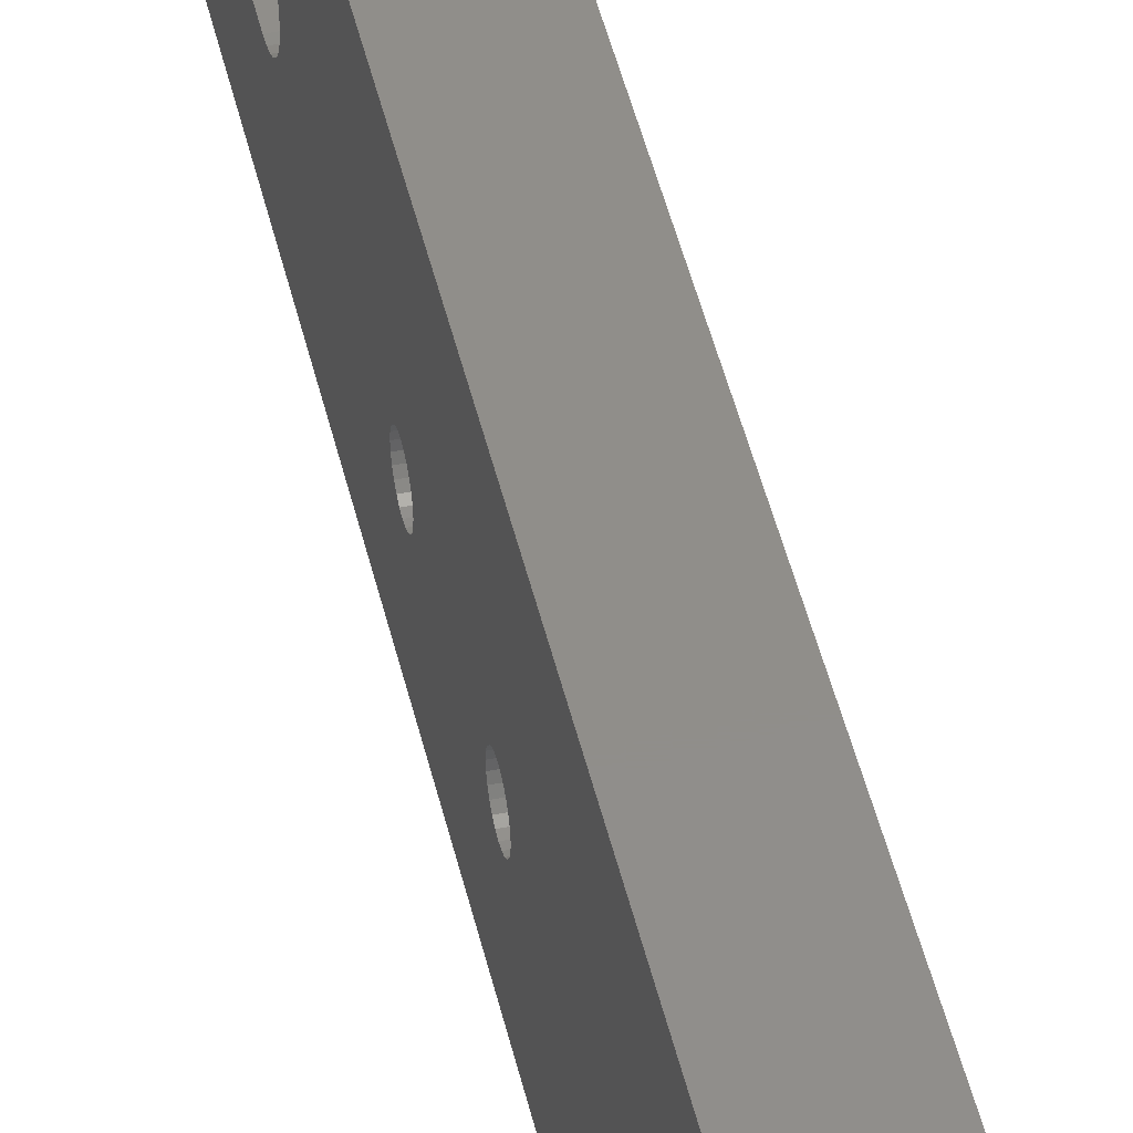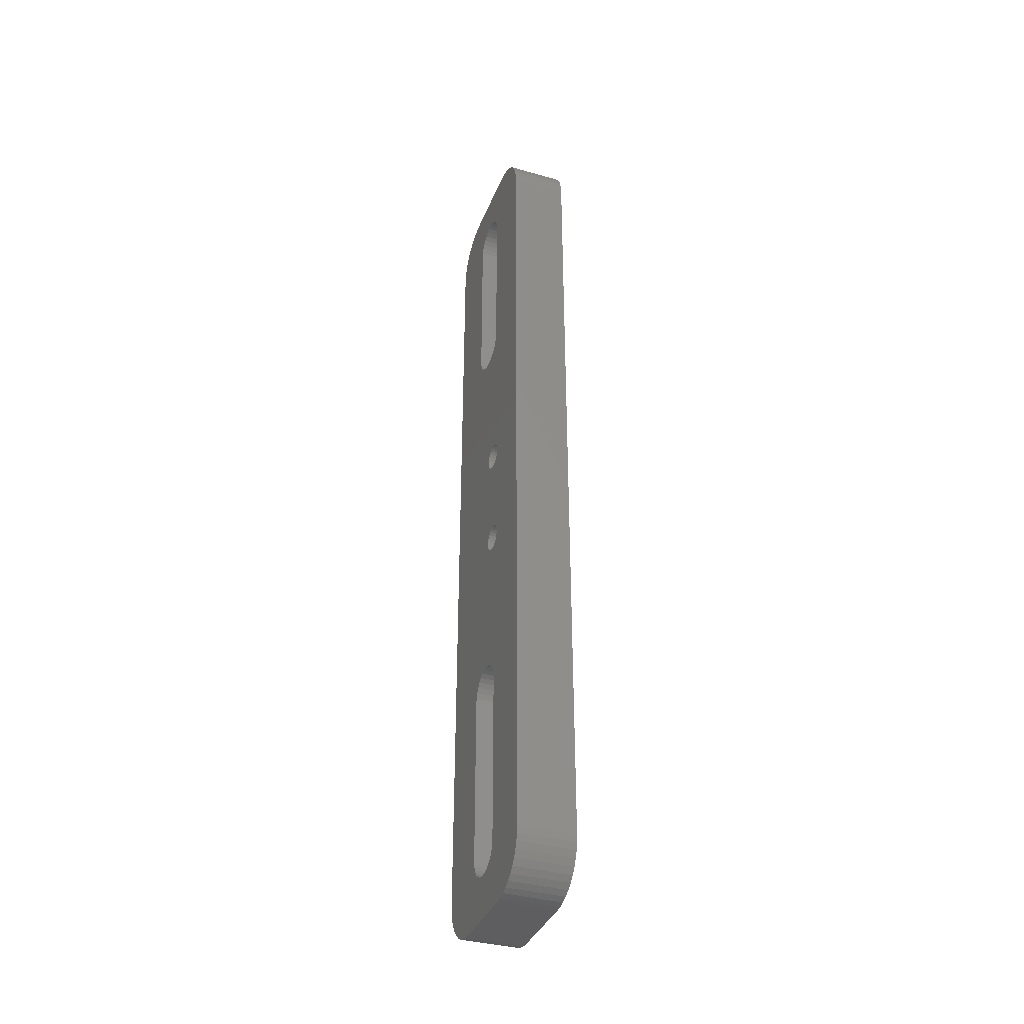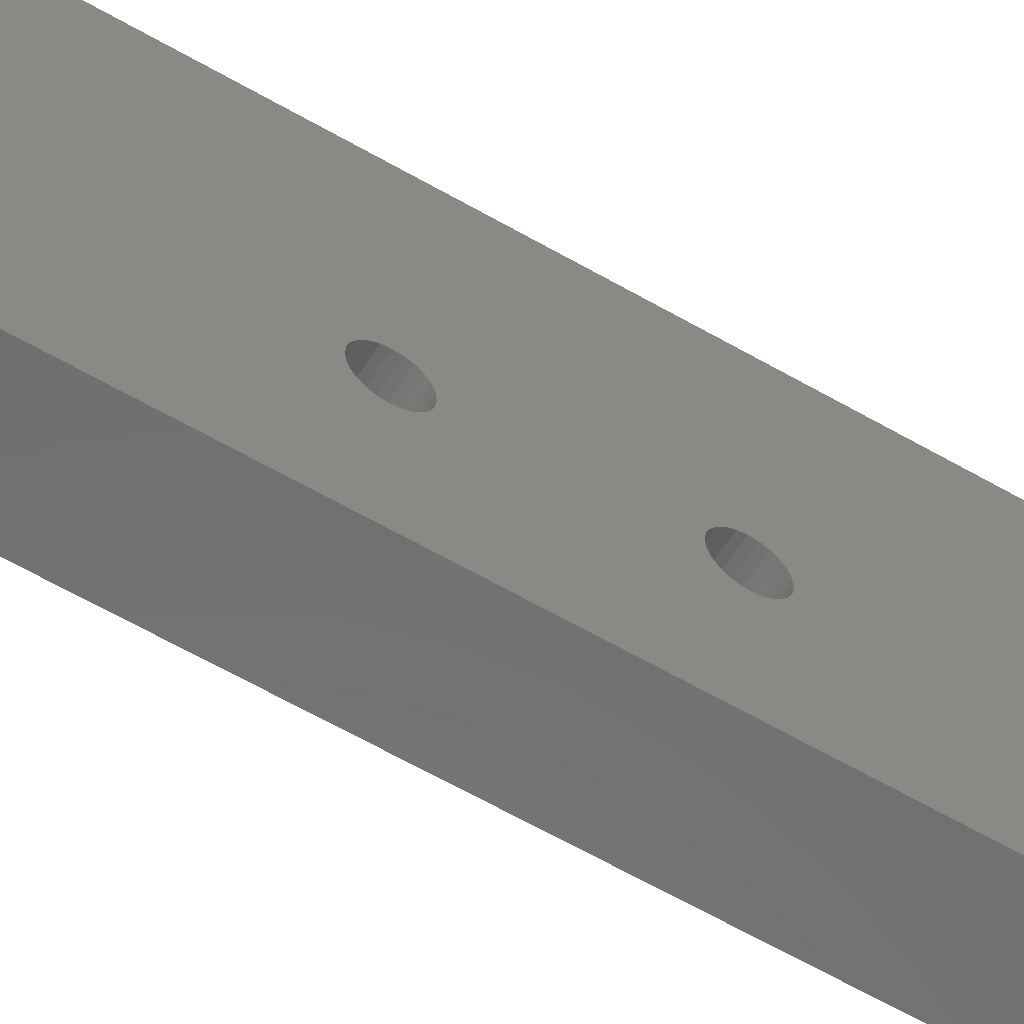
<metadata>
{"format":"stl","ext":"stl","renderer":"f3d","projection":"perspective","resolution":1024,"background":"white","views":[{"elev":45.9,"azim":-12.8,"up":"+Z"},{"elev":-36.8,"azim":159.9,"up":"+Y"},{"elev":-58.1,"azim":58.6,"up":"+Z"}]}
</metadata>
<code>
# stl→obj: 320 verts, 652 faces
v 109.9 -363 273.5
v 104.9 -363 273.5
v 109.9 -363 272.9
v 104.9 -363 272.9
v 109.9 -362.8 272.2
v 104.9 -362.8 272.2
v 109.9 -362.6 271.6
v 104.9 -362.6 271.6
v 109.9 -362.3 271.1
v 104.9 -362.3 271.1
v 109.9 -361.9 270.6
v 104.9 -361.9 270.6
v 109.9 -361.4 270.1
v 104.9 -361.4 270.1
v 109.9 -360.9 269.7
v 104.9 -360.9 269.7
v 109.9 -360.4 269.4
v 104.9 -360.4 269.4
v 109.9 -359.8 269.2
v 104.9 -359.8 269.2
v 109.9 -359.1 269
v 104.9 -359.1 269
v 109.9 -358.5 269
v 104.9 -358.5 269
v 109.9 -363 280.5
v 104.9 -363 280.5
v 109.9 -325.5 275.1
v 109.9 -318.4 275.1
v 109.9 -325.5 275.4
v 109.9 -318.4 275.4
v 109.9 -325.5 275.7
v 109.9 -318.4 275.7
v 109.9 -325.7 276
v 109.9 -318.2 276
v 109.9 -325.9 276.2
v 109.9 -318 276.2
v 109.9 -326.1 276.4
v 109.9 -317.8 276.4
v 109.9 -326.4 276.6
v 109.9 -317.5 276.6
v 109.9 -326.7 276.6
v 109.9 -317.2 276.6
v 109.9 -302.9 279.1
v 109.9 -303.3 278.8
v 109.9 -303.7 278.5
v 109.9 -303.9 278.1
v 109.9 -304.1 277.7
v 109.9 -316.9 276.6
v 109.9 -304.2 277.2
v 109.9 -316.6 276.4
v 109.9 -304.2 276.8
v 109.9 -316.4 276.2
v 109.9 -304.1 276.3
v 109.9 -316.2 276
v 109.9 -303.9 275.9
v 109.9 -316 275.7
v 109.9 -316 275.4
v 109.9 -318.2 274.8
v 109.9 -325.7 274.8
v 109.9 -318 274.6
v 109.9 -325.9 274.6
v 109.9 -317.8 274.4
v 109.9 -326.1 274.4
v 109.9 -317.5 274.2
v 109.9 -326.4 274.2
v 109.9 -317.2 274.2
v 109.9 -326.7 274.2
v 109.9 -285.5 269
v 109.9 -342 274.8
v 109.9 -357 274.8
v 109.9 -357.5 274.8
v 109.9 -357.9 274.9
v 109.9 -327 274.2
v 109.9 -341.5 274.8
v 109.9 -327.3 274.4
v 109.9 -327.5 274.6
v 109.9 -341.1 274.9
v 109.9 -327.7 274.8
v 109.9 -340.7 275.2
v 109.9 -327.9 275.1
v 109.9 -340.3 275.5
v 109.9 -327.9 275.4
v 109.9 -340.1 275.9
v 109.9 -327.9 275.7
v 109.9 -327.7 276
v 109.9 -339.9 276.3
v 109.9 -327.5 276.2
v 109.9 -339.8 276.8
v 109.9 -327.3 276.4
v 109.9 -339.8 277.2
v 109.9 -327 276.6
v 109.9 -339.9 277.7
v 109.9 -340.1 278.1
v 109.9 -340.3 278.5
v 109.9 -340.7 278.8
v 109.9 -341.1 279.1
v 109.9 -302.5 279.2
v 109.9 -303.7 275.5
v 109.9 -316 275.1
v 109.9 -303.3 275.2
v 109.9 -316.2 274.8
v 109.9 -302.9 274.9
v 109.9 -316.4 274.6
v 109.9 -302.5 274.8
v 109.9 -316.6 274.4
v 109.9 -316.9 274.2
v 109.9 -302 274.8
v 109.9 -341.5 279.2
v 109.9 -358.5 285
v 109.9 -342 279.2
v 109.9 -361.9 283.4
v 109.9 -362.3 282.9
v 109.9 -285.5 285
v 109.9 -358.3 275.2
v 109.9 -358.7 275.5
v 109.9 -358.9 275.9
v 109.9 -359.1 276.3
v 109.9 -359.2 276.8
v 109.9 -359.2 277.2
v 109.9 -359.1 277.7
v 109.9 -358.9 278.1
v 109.9 -358.7 278.5
v 109.9 -358.3 278.8
v 109.9 -357.9 279.1
v 109.9 -357.5 279.2
v 109.9 -357 279.2
v 109.9 -362.8 281.8
v 109.9 -363 281.1
v 109.9 -286.5 279.2
v 109.9 -281 280.5
v 109.9 -287 279.2
v 109.9 -281 281.1
v 109.9 -281.2 281.8
v 109.9 -286.1 279.1
v 109.9 -285.7 278.8
v 109.9 -285.3 278.5
v 109.9 -285.1 278.1
v 109.9 -284.9 277.7
v 109.9 -284.8 277.2
v 109.9 -284.8 276.8
v 109.9 -281 273.5
v 109.9 -284.9 276.3
v 109.9 -285.1 275.9
v 109.9 -285.3 275.5
v 109.9 -285.7 275.2
v 109.9 -286.1 274.9
v 109.9 -286.5 274.8
v 109.9 -287 274.8
v 109.9 -281 272.9
v 109.9 -281.2 272.2
v 109.9 -281.4 271.6
v 109.9 -281.7 271.1
v 109.9 -282.1 270.6
v 109.9 -282.6 270.1
v 109.9 -283.1 269.7
v 109.9 -283.6 269.4
v 109.9 -284.2 269.2
v 109.9 -284.9 269
v 109.9 -302 279.2
v 109.9 -282.1 283.4
v 109.9 -282.6 283.9
v 109.9 -281.4 282.4
v 109.9 -281.7 282.9
v 109.9 -283.1 284.3
v 109.9 -283.6 284.6
v 109.9 -284.2 284.8
v 109.9 -284.9 285
v 109.9 -359.1 285
v 109.9 -359.8 284.8
v 109.9 -360.4 284.6
v 109.9 -360.9 284.3
v 109.9 -361.4 283.9
v 109.9 -362.6 282.4
v 104.9 -363 281.1
v 104.9 -362.8 281.8
v 104.9 -362.6 282.4
v 104.9 -362.3 282.9
v 104.9 -361.9 283.4
v 104.9 -361.4 283.9
v 104.9 -360.9 284.3
v 104.9 -360.4 284.6
v 104.9 -359.8 284.8
v 104.9 -359.1 285
v 104.9 -358.5 285
v 104.9 -285.5 285
v 104.9 -281 280.5
v 104.9 -281 281.1
v 104.9 -281.2 281.8
v 104.9 -281.4 282.4
v 104.9 -281.7 282.9
v 104.9 -282.1 283.4
v 104.9 -282.6 283.9
v 104.9 -283.1 284.3
v 104.9 -283.6 284.6
v 104.9 -284.2 284.8
v 104.9 -284.9 285
v 104.9 -281 273.5
v 104.9 -285.5 269
v 104.9 -284.9 269
v 104.9 -284.2 269.2
v 104.9 -283.6 269.4
v 104.9 -283.1 269.7
v 104.9 -282.6 270.1
v 104.9 -282.1 270.6
v 104.9 -281.7 271.1
v 104.9 -281.4 271.6
v 104.9 -281.2 272.2
v 104.9 -281 272.9
v 104.9 -302 274.8
v 104.9 -287 274.8
v 104.9 -302 279.2
v 104.9 -302.5 279.2
v 104.9 -302.9 279.1
v 104.9 -303.3 278.8
v 104.9 -303.7 278.5
v 104.9 -303.9 278.1
v 104.9 -304.1 277.7
v 104.9 -304.2 277.2
v 104.9 -304.2 276.8
v 104.9 -304.1 276.3
v 104.9 -303.9 275.9
v 104.9 -303.7 275.5
v 104.9 -303.3 275.2
v 104.9 -302.9 274.9
v 104.9 -302.5 274.8
v 104.9 -287 279.2
v 104.9 -286.5 274.8
v 104.9 -286.1 274.9
v 104.9 -285.7 275.2
v 104.9 -285.3 275.5
v 104.9 -285.1 275.9
v 104.9 -284.9 276.3
v 104.9 -284.8 276.8
v 104.9 -284.8 277.2
v 104.9 -284.9 277.7
v 104.9 -285.1 278.1
v 104.9 -285.3 278.5
v 104.9 -285.7 278.8
v 104.9 -286.1 279.1
v 104.9 -286.5 279.2
v 104.9 -357 274.8
v 104.9 -342 274.8
v 104.9 -357 279.2
v 104.9 -357.5 279.2
v 104.9 -357.9 279.1
v 104.9 -358.3 278.8
v 104.9 -358.7 278.5
v 104.9 -358.9 278.1
v 104.9 -359.1 277.7
v 104.9 -359.2 277.2
v 104.9 -359.2 276.8
v 104.9 -359.1 276.3
v 104.9 -358.9 275.9
v 104.9 -358.7 275.5
v 104.9 -358.3 275.2
v 104.9 -357.9 274.9
v 104.9 -357.5 274.8
v 104.9 -342 279.2
v 104.9 -341.5 274.8
v 104.9 -341.1 274.9
v 104.9 -340.7 275.2
v 104.9 -340.3 275.5
v 104.9 -340.1 275.9
v 104.9 -339.9 276.3
v 104.9 -339.8 276.8
v 104.9 -339.8 277.2
v 104.9 -339.9 277.7
v 104.9 -340.1 278.1
v 104.9 -340.3 278.5
v 104.9 -340.7 278.8
v 104.9 -341.1 279.1
v 104.9 -341.5 279.2
v 104.9 -316 275.1
v 104.9 -316 275.4
v 104.9 -316 275.7
v 104.9 -316.2 276
v 104.9 -316.4 276.2
v 104.9 -316.6 276.4
v 104.9 -316.9 276.6
v 104.9 -317.2 276.6
v 104.9 -317.5 276.6
v 104.9 -317.8 276.4
v 104.9 -318 276.2
v 104.9 -318.2 276
v 104.9 -318.4 275.7
v 104.9 -318.4 275.4
v 104.9 -318.4 275.1
v 104.9 -318.2 274.8
v 104.9 -318 274.6
v 104.9 -317.8 274.4
v 104.9 -317.5 274.2
v 104.9 -317.2 274.2
v 104.9 -316.9 274.2
v 104.9 -316.6 274.4
v 104.9 -316.4 274.6
v 104.9 -316.2 274.8
v 104.9 -325.5 275.1
v 104.9 -325.5 275.4
v 104.9 -325.5 275.7
v 104.9 -325.7 276
v 104.9 -325.9 276.2
v 104.9 -326.1 276.4
v 104.9 -326.4 276.6
v 104.9 -326.7 276.6
v 104.9 -327 276.6
v 104.9 -327.3 276.4
v 104.9 -327.5 276.2
v 104.9 -327.7 276
v 104.9 -327.9 275.7
v 104.9 -327.9 275.4
v 104.9 -327.9 275.1
v 104.9 -327.7 274.8
v 104.9 -327.5 274.6
v 104.9 -327.3 274.4
v 104.9 -327 274.2
v 104.9 -326.7 274.2
v 104.9 -326.4 274.2
v 104.9 -326.1 274.4
v 104.9 -325.9 274.6
v 104.9 -325.7 274.8
f 1 2 3
f 3 2 4
f 3 4 5
f 5 4 6
f 5 6 7
f 7 6 8
f 7 8 9
f 9 8 10
f 9 10 11
f 11 10 12
f 11 12 13
f 13 12 14
f 13 14 15
f 15 14 16
f 15 16 17
f 17 16 18
f 17 18 19
f 19 18 20
f 19 20 21
f 21 20 22
f 21 22 23
f 23 22 24
f 1 25 2
f 2 25 26
f 27 28 29
f 29 28 30
f 29 30 31
f 31 30 32
f 31 32 33
f 33 32 34
f 33 34 35
f 35 34 36
f 35 36 37
f 37 36 38
f 37 38 39
f 39 38 40
f 39 40 41
f 41 40 42
f 41 42 43
f 43 42 44
f 44 42 45
f 45 42 46
f 46 42 47
f 47 42 48
f 47 48 49
f 49 48 50
f 49 50 51
f 51 50 52
f 51 52 53
f 53 52 54
f 53 54 55
f 55 54 56
f 55 56 57
f 28 27 58
f 58 27 59
f 58 59 60
f 60 59 61
f 60 61 62
f 62 61 63
f 62 63 64
f 64 63 65
f 64 65 66
f 66 65 67
f 66 67 68
f 68 67 23
f 23 67 69
f 23 69 11
f 11 69 9
f 9 69 7
f 7 69 5
f 5 69 70
f 5 70 3
f 3 70 1
f 1 70 71
f 1 71 72
f 67 73 69
f 69 73 74
f 74 73 75
f 74 75 76
f 74 76 77
f 77 76 78
f 77 78 79
f 79 78 80
f 79 80 81
f 81 80 82
f 81 82 83
f 83 82 84
f 83 84 85
f 83 85 86
f 86 85 87
f 86 87 88
f 88 87 89
f 88 89 90
f 90 89 91
f 90 91 92
f 92 91 41
f 92 41 93
f 93 41 94
f 94 41 95
f 95 41 96
f 96 41 43
f 96 43 97
f 55 57 98
f 98 57 99
f 98 99 100
f 100 99 101
f 100 101 102
f 102 101 103
f 102 103 104
f 104 103 105
f 104 105 106
f 104 106 107
f 107 106 66
f 107 66 68
f 108 109 110
f 110 109 111
f 110 111 112
f 96 97 108
f 108 97 113
f 108 113 109
f 72 114 1
f 1 114 115
f 1 115 116
f 116 117 1
f 1 117 118
f 1 118 25
f 25 118 119
f 25 119 120
f 120 121 25
f 25 121 122
f 25 122 123
f 123 124 25
f 25 124 125
f 25 125 126
f 110 127 126
f 126 127 128
f 126 128 25
f 129 130 131
f 131 130 132
f 131 132 133
f 129 134 130
f 130 134 135
f 130 135 136
f 136 137 130
f 130 137 138
f 130 138 139
f 139 140 130
f 130 140 141
f 141 140 142
f 141 142 143
f 143 144 141
f 141 144 145
f 141 145 146
f 146 147 141
f 141 147 148
f 141 148 149
f 149 148 150
f 150 148 107
f 150 107 151
f 151 107 152
f 152 107 153
f 153 107 68
f 153 68 154
f 154 68 155
f 155 68 156
f 156 68 157
f 157 68 158
f 97 159 113
f 113 159 160
f 113 160 161
f 131 133 159
f 159 133 162
f 159 162 163
f 11 13 23
f 23 13 15
f 23 15 17
f 17 19 23
f 23 19 21
f 163 160 159
f 161 164 113
f 113 164 165
f 113 165 166
f 166 167 113
f 168 169 109
f 109 169 170
f 109 170 171
f 171 172 109
f 109 172 111
f 112 173 110
f 110 173 127
f 26 25 174
f 174 25 128
f 174 128 175
f 175 128 127
f 175 127 176
f 176 127 173
f 176 173 177
f 177 173 112
f 177 112 178
f 178 112 111
f 178 111 179
f 179 111 172
f 179 172 180
f 180 172 171
f 180 171 181
f 181 171 170
f 181 170 182
f 182 170 169
f 182 169 183
f 183 169 168
f 183 168 184
f 184 168 109
f 184 109 185
f 185 109 113
f 130 186 132
f 132 186 187
f 132 187 133
f 133 187 188
f 133 188 162
f 162 188 189
f 162 189 163
f 163 189 190
f 163 190 160
f 160 190 191
f 160 191 161
f 161 191 192
f 161 192 164
f 164 192 193
f 164 193 165
f 165 193 194
f 165 194 166
f 166 194 195
f 166 195 167
f 167 195 196
f 167 196 113
f 113 196 185
f 130 141 186
f 186 141 197
f 68 198 158
f 158 198 199
f 158 199 157
f 157 199 200
f 157 200 156
f 156 200 201
f 156 201 155
f 155 201 202
f 155 202 154
f 154 202 203
f 154 203 153
f 153 203 204
f 153 204 152
f 152 204 205
f 152 205 151
f 151 205 206
f 151 206 150
f 150 206 207
f 150 207 149
f 149 207 208
f 149 208 141
f 141 208 197
f 107 148 209
f 209 148 210
f 211 159 212
f 212 159 97
f 212 97 213
f 213 97 43
f 213 43 214
f 214 43 44
f 214 44 215
f 215 44 45
f 215 45 216
f 216 45 46
f 216 46 217
f 217 46 47
f 217 47 218
f 218 47 49
f 218 49 219
f 219 49 51
f 219 51 220
f 220 51 53
f 220 53 221
f 221 53 55
f 221 55 222
f 222 55 98
f 222 98 223
f 223 98 100
f 223 100 224
f 224 100 102
f 224 102 225
f 225 102 104
f 225 104 209
f 209 104 107
f 131 159 226
f 226 159 211
f 210 148 227
f 227 148 147
f 227 147 228
f 228 147 146
f 228 146 229
f 229 146 145
f 229 145 230
f 230 145 144
f 230 144 231
f 231 144 143
f 231 143 232
f 232 143 142
f 232 142 233
f 233 142 140
f 233 140 234
f 234 140 139
f 234 139 235
f 235 139 138
f 235 138 236
f 236 138 137
f 236 137 237
f 237 137 136
f 237 136 238
f 238 136 135
f 238 135 239
f 239 135 134
f 239 134 240
f 240 134 129
f 240 129 226
f 226 129 131
f 70 69 241
f 241 69 242
f 243 126 244
f 244 126 125
f 244 125 245
f 245 125 124
f 245 124 246
f 246 124 123
f 246 123 247
f 247 123 122
f 247 122 248
f 248 122 121
f 248 121 249
f 249 121 120
f 249 120 250
f 250 120 119
f 250 119 251
f 251 119 118
f 251 118 252
f 252 118 117
f 252 117 253
f 253 117 116
f 253 116 254
f 254 116 115
f 254 115 255
f 255 115 114
f 255 114 256
f 256 114 72
f 256 72 257
f 257 72 71
f 257 71 241
f 241 71 70
f 110 126 258
f 258 126 243
f 242 69 259
f 259 69 74
f 259 74 260
f 260 74 77
f 260 77 261
f 261 77 79
f 261 79 262
f 262 79 81
f 262 81 263
f 263 81 83
f 263 83 264
f 264 83 86
f 264 86 265
f 265 86 88
f 265 88 266
f 266 88 90
f 266 90 267
f 267 90 92
f 267 92 268
f 268 92 93
f 268 93 269
f 269 93 94
f 269 94 270
f 270 94 95
f 270 95 271
f 271 95 96
f 271 96 272
f 272 96 108
f 272 108 258
f 258 108 110
f 273 99 274
f 274 99 57
f 274 57 275
f 275 57 56
f 275 56 276
f 276 56 54
f 276 54 277
f 277 54 52
f 277 52 278
f 278 52 50
f 278 50 279
f 279 50 48
f 279 48 280
f 280 48 42
f 280 42 281
f 281 42 40
f 281 40 282
f 282 40 38
f 282 38 283
f 283 38 36
f 283 36 284
f 284 36 34
f 284 34 285
f 285 34 32
f 285 32 286
f 286 32 30
f 286 30 287
f 287 30 28
f 287 28 288
f 288 28 58
f 288 58 289
f 289 58 60
f 289 60 290
f 290 60 62
f 290 62 291
f 291 62 64
f 291 64 292
f 292 64 66
f 292 66 293
f 293 66 106
f 293 106 294
f 294 106 105
f 294 105 295
f 295 105 103
f 295 103 296
f 296 103 101
f 296 101 273
f 273 101 99
f 297 27 298
f 298 27 29
f 298 29 299
f 299 29 31
f 299 31 300
f 300 31 33
f 300 33 301
f 301 33 35
f 301 35 302
f 302 35 37
f 302 37 303
f 303 37 39
f 303 39 304
f 304 39 41
f 304 41 305
f 305 41 91
f 305 91 306
f 306 91 89
f 306 89 307
f 307 89 87
f 307 87 308
f 308 87 85
f 308 85 309
f 309 85 84
f 309 84 310
f 310 84 82
f 310 82 311
f 311 82 80
f 311 80 312
f 312 80 78
f 312 78 313
f 313 78 76
f 313 76 314
f 314 76 75
f 314 75 315
f 315 75 73
f 315 73 316
f 316 73 67
f 316 67 317
f 317 67 65
f 317 65 318
f 318 65 63
f 318 63 319
f 319 63 61
f 319 61 320
f 320 61 59
f 320 59 297
f 297 59 27
f 24 198 23
f 23 198 68
f 22 20 24
f 24 20 18
f 24 18 16
f 16 14 24
f 24 14 12
f 24 12 242
f 242 12 10
f 242 10 8
f 8 6 242
f 242 6 241
f 241 6 4
f 241 4 2
f 26 251 2
f 2 251 252
f 2 252 253
f 174 243 26
f 26 243 244
f 26 244 245
f 174 175 243
f 243 175 258
f 258 175 176
f 258 176 177
f 177 178 258
f 258 178 184
f 258 184 272
f 272 184 185
f 272 185 212
f 212 185 211
f 211 185 191
f 211 191 190
f 178 179 184
f 184 179 180
f 184 180 181
f 181 182 184
f 184 182 183
f 196 195 185
f 185 195 194
f 185 194 193
f 193 192 185
f 185 192 191
f 190 189 211
f 211 189 188
f 211 188 226
f 226 188 187
f 226 187 186
f 197 233 186
f 186 233 234
f 186 234 235
f 208 210 197
f 197 210 227
f 197 227 228
f 208 207 210
f 210 207 209
f 209 207 206
f 209 206 205
f 205 204 209
f 209 204 198
f 209 198 292
f 292 198 316
f 292 316 291
f 291 316 317
f 291 317 290
f 290 317 318
f 290 318 289
f 289 318 319
f 289 319 288
f 288 319 320
f 288 320 287
f 287 320 297
f 287 297 286
f 286 297 298
f 286 298 285
f 285 298 299
f 285 299 284
f 284 299 300
f 284 300 283
f 283 300 301
f 283 301 282
f 282 301 302
f 282 302 281
f 281 302 303
f 281 303 280
f 280 303 304
f 280 304 213
f 213 304 271
f 213 271 212
f 212 271 272
f 204 203 198
f 198 203 202
f 198 202 201
f 201 200 198
f 198 200 199
f 198 24 316
f 316 24 242
f 316 242 315
f 315 242 259
f 315 259 314
f 314 259 313
f 313 259 260
f 313 260 312
f 312 260 261
f 312 261 311
f 311 261 262
f 311 262 310
f 310 262 263
f 310 263 309
f 309 263 308
f 308 263 264
f 308 264 307
f 307 264 265
f 307 265 306
f 306 265 266
f 306 266 305
f 305 266 267
f 305 267 304
f 304 267 268
f 304 268 269
f 275 221 274
f 274 221 222
f 274 222 273
f 273 222 223
f 273 223 296
f 296 223 224
f 296 224 295
f 295 224 225
f 295 225 294
f 294 225 293
f 293 225 209
f 293 209 292
f 275 276 221
f 221 276 220
f 220 276 277
f 220 277 219
f 219 277 278
f 219 278 218
f 218 278 279
f 218 279 217
f 217 279 280
f 217 280 216
f 216 280 215
f 215 280 214
f 214 280 213
f 269 270 304
f 304 270 271
f 245 246 26
f 26 246 247
f 26 247 248
f 248 249 26
f 26 249 250
f 26 250 251
f 253 254 2
f 2 254 255
f 2 255 256
f 256 257 2
f 2 257 241
f 228 229 197
f 197 229 230
f 197 230 231
f 231 232 197
f 197 232 233
f 235 236 186
f 186 236 237
f 186 237 238
f 238 239 186
f 186 239 240
f 186 240 226

</code>
